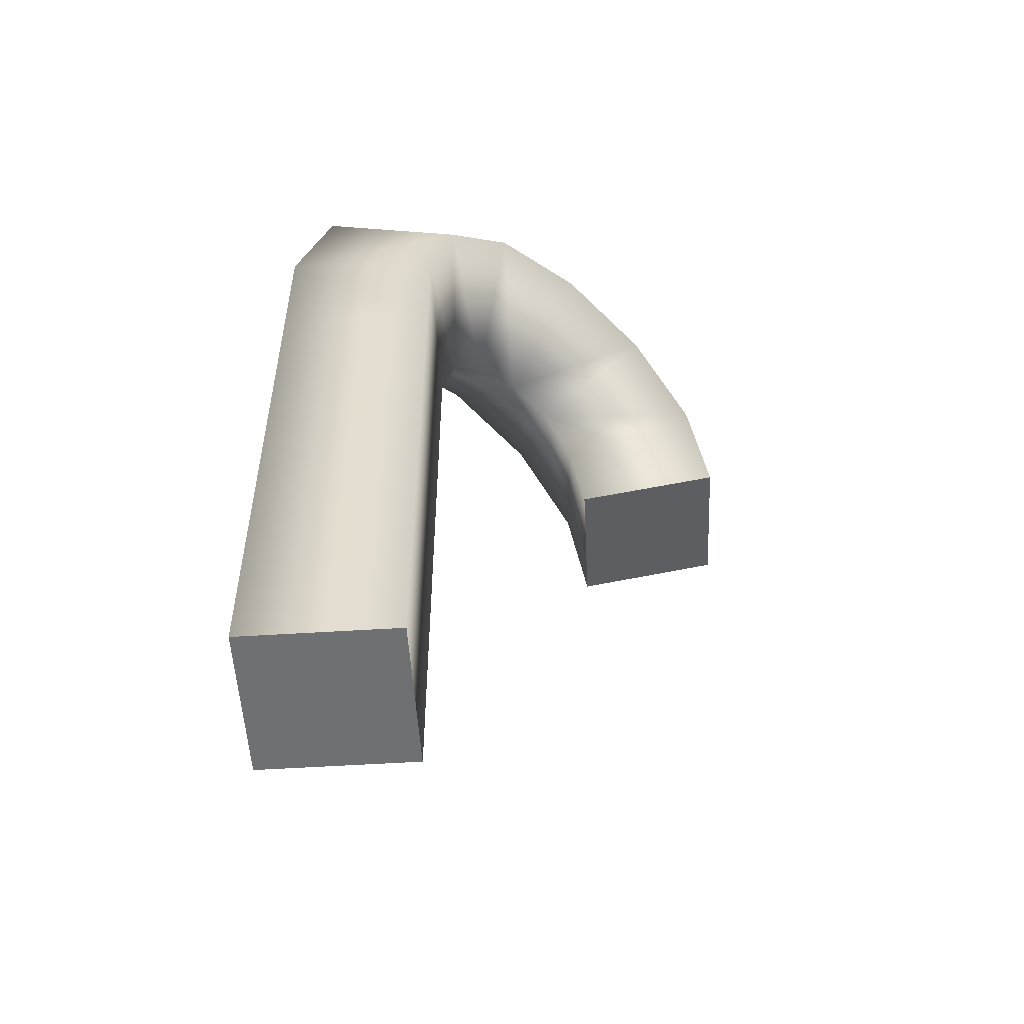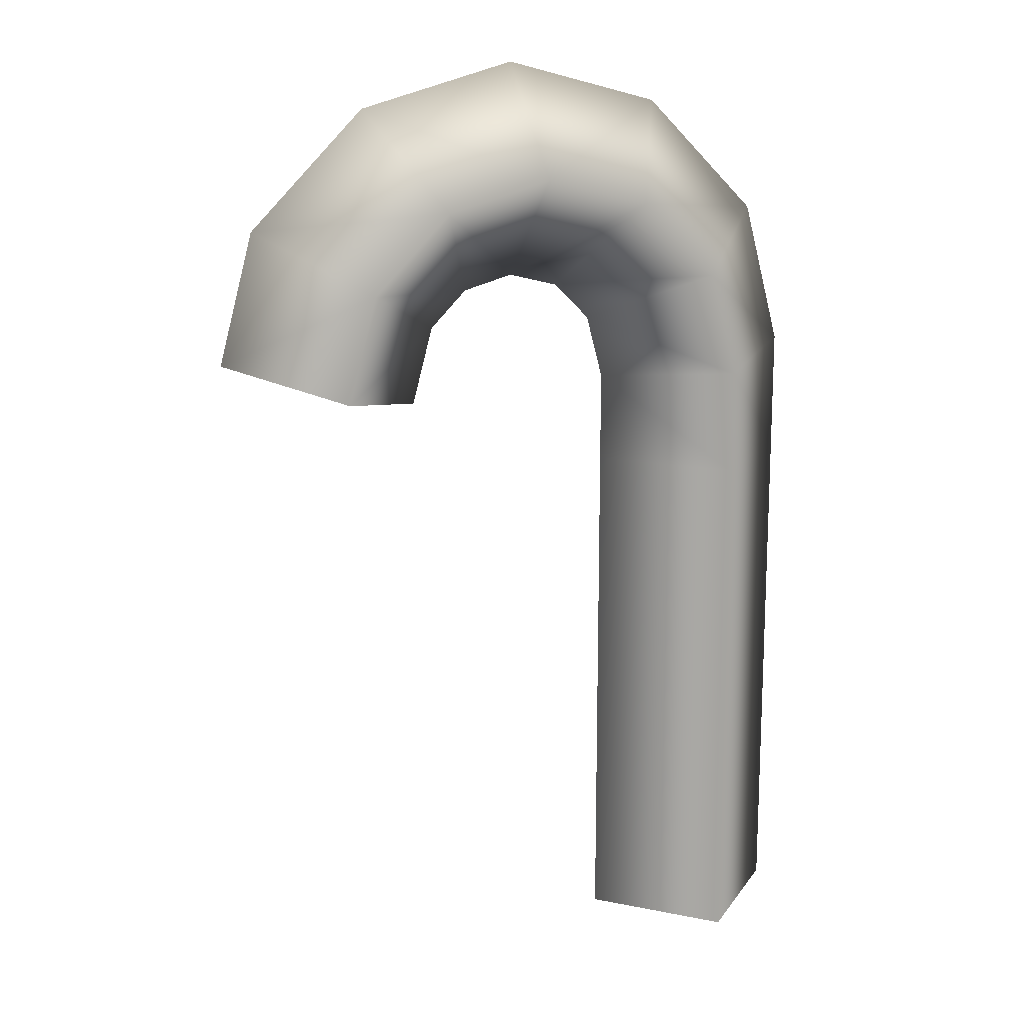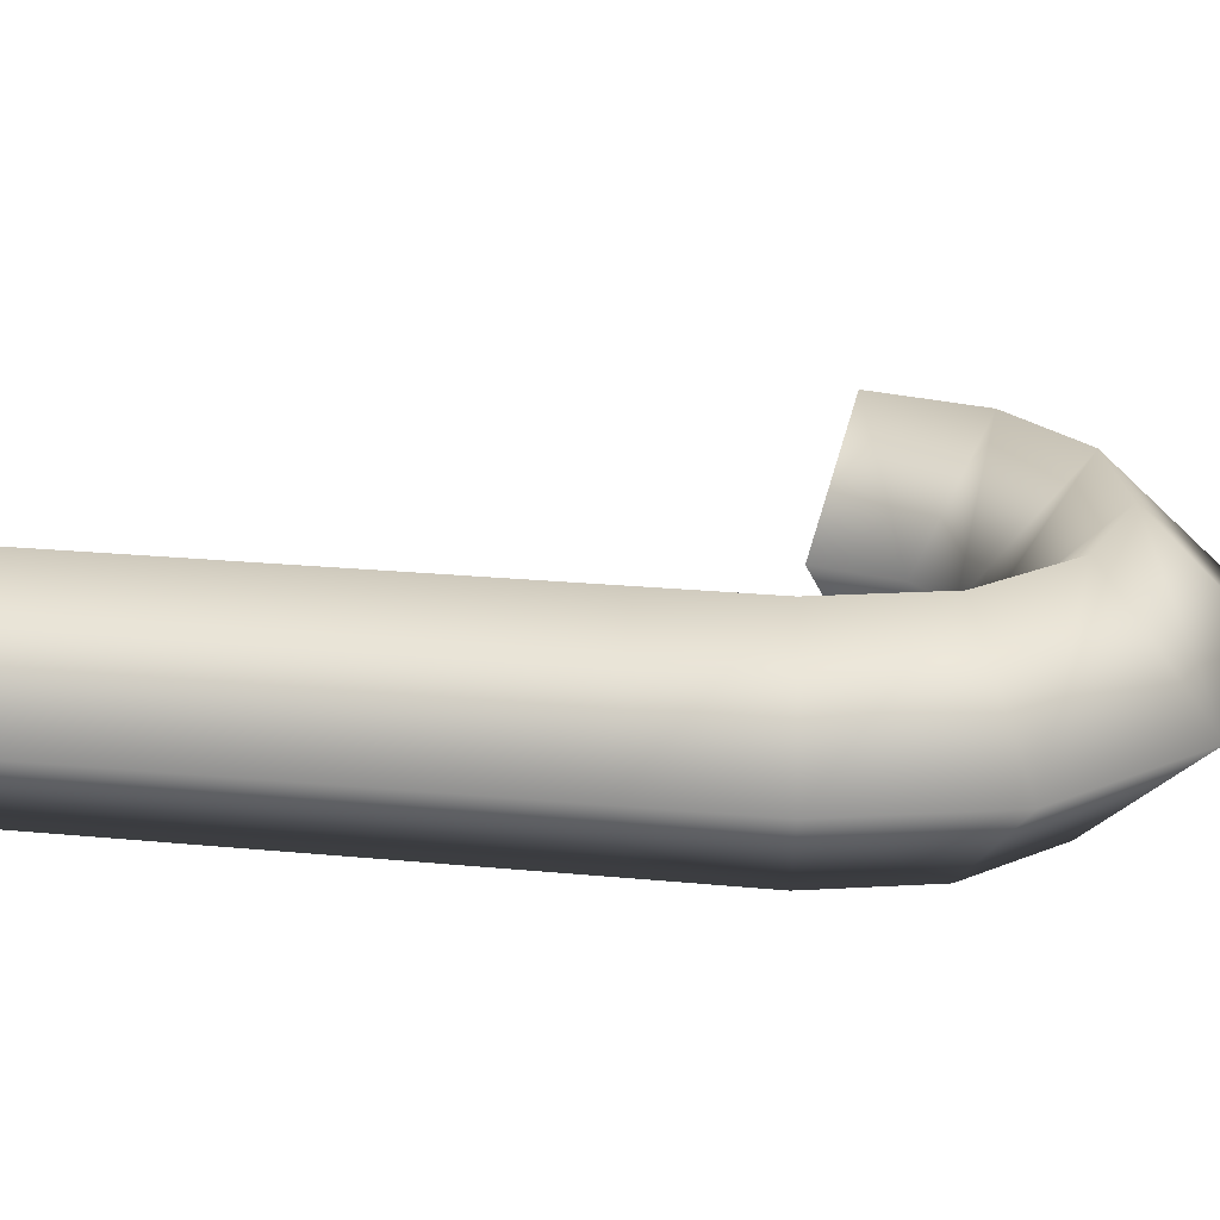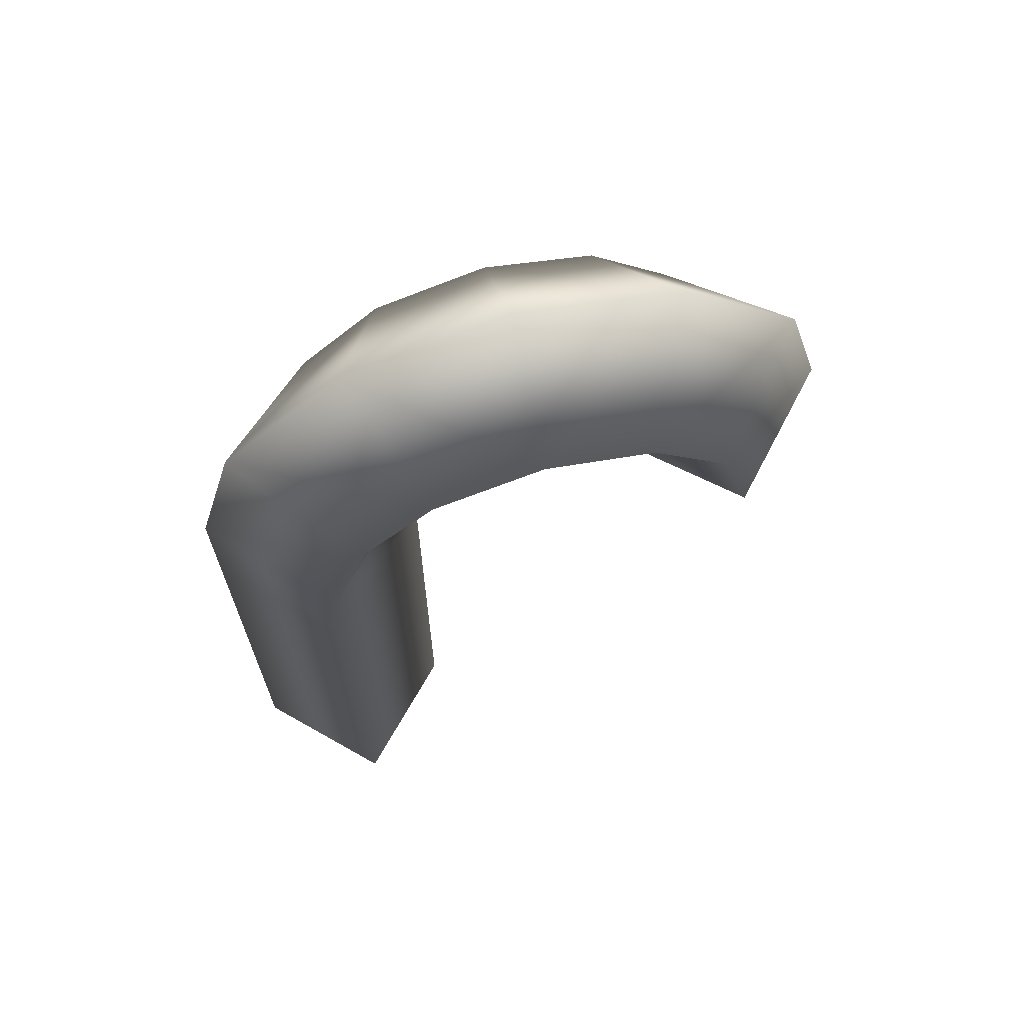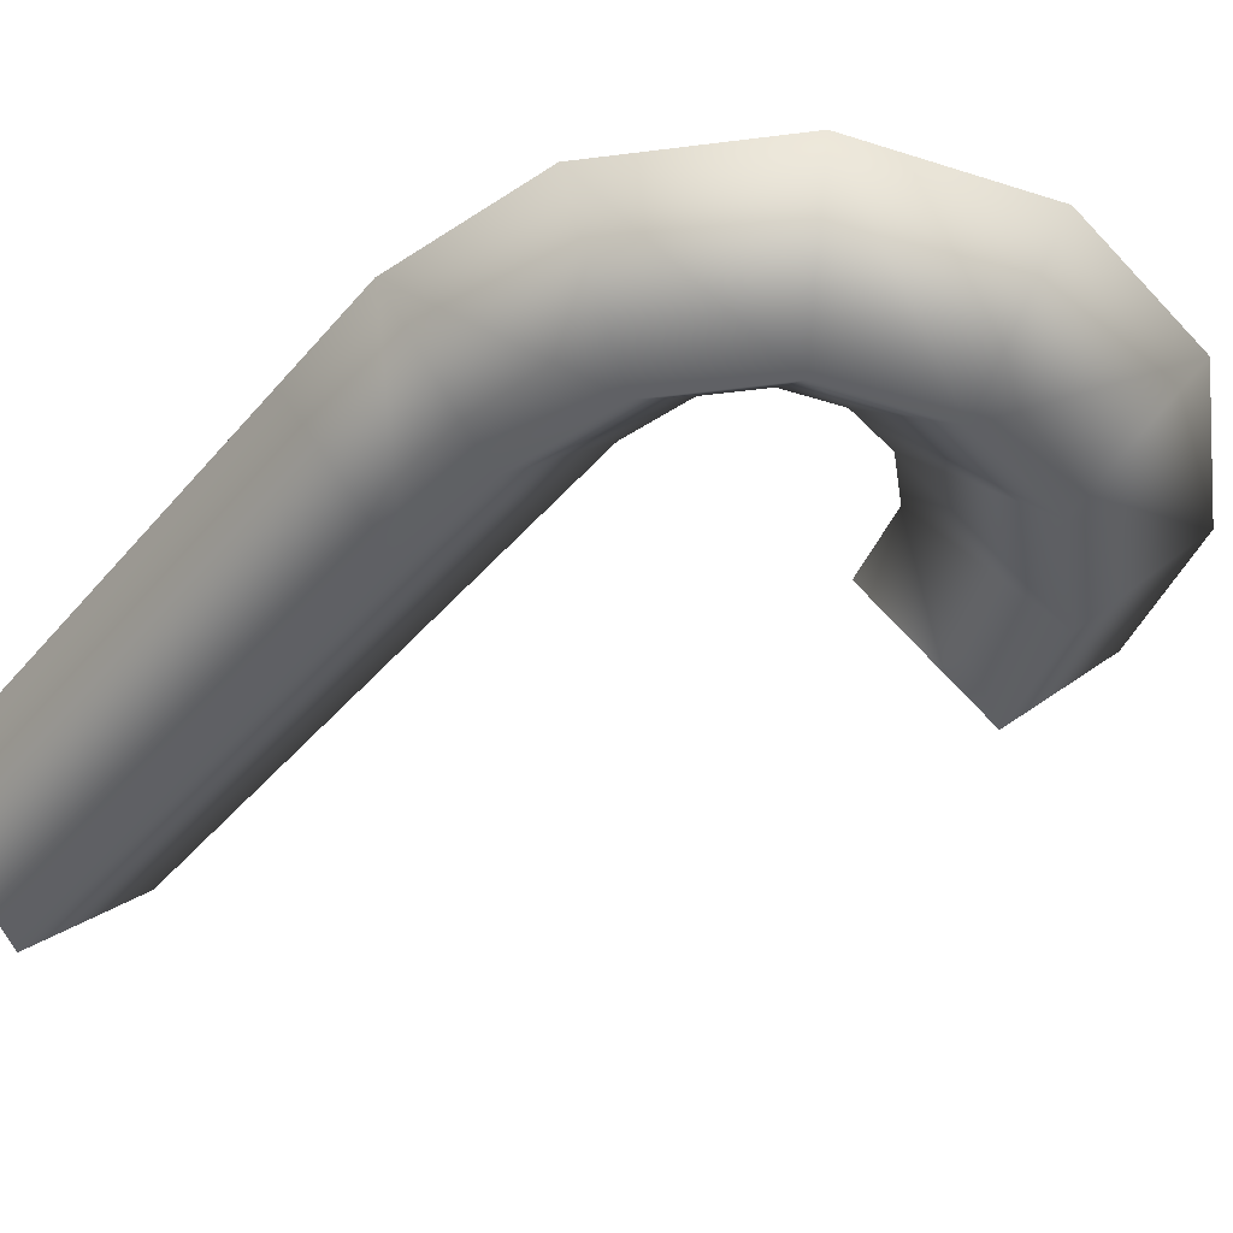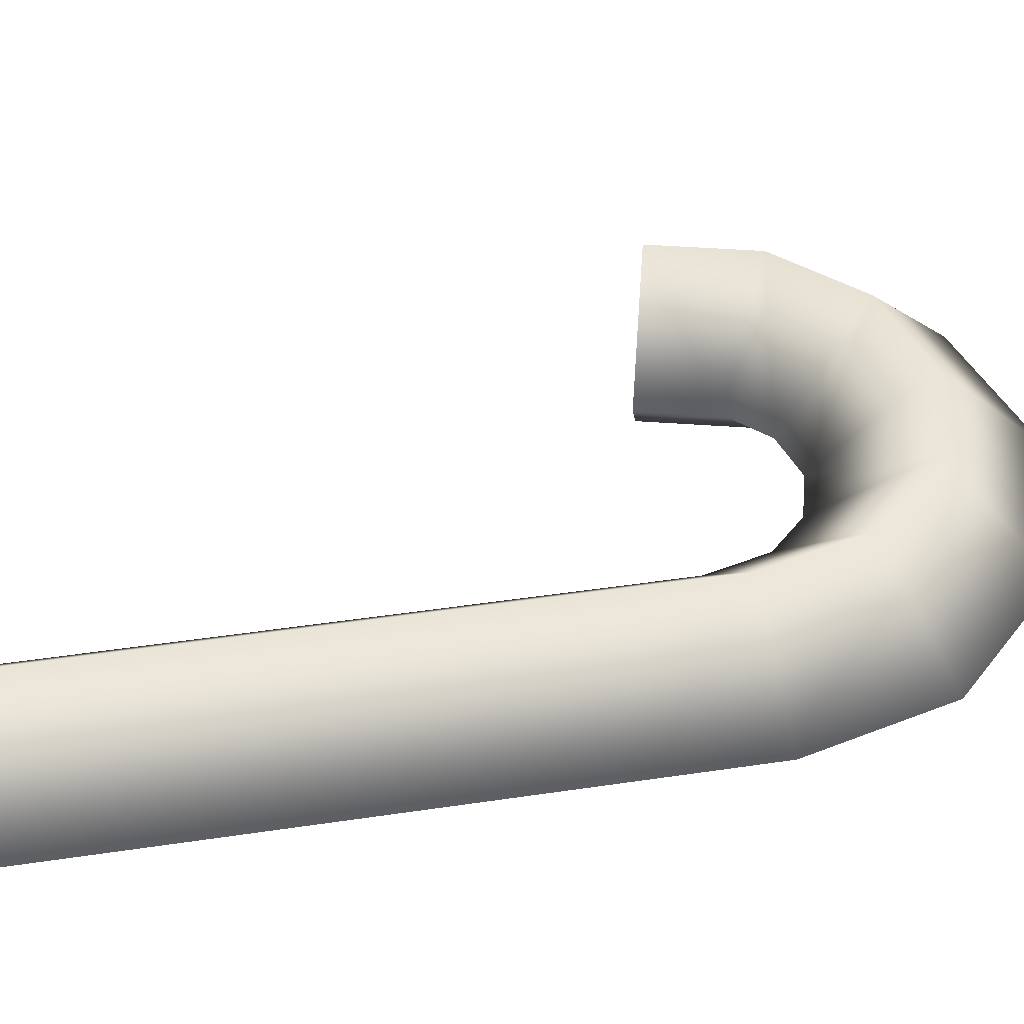
<metadata>
{"format":"obj","ext":"obj","renderer":"f3d","projection":"perspective","resolution":1024,"background":"white","views":[{"elev":-54.9,"azim":138.8,"up":"+Y"},{"elev":15.5,"azim":-21.8,"up":"+Y"},{"elev":22.5,"azim":99.5,"up":"+Z"},{"elev":68.8,"azim":164.6,"up":"+Y"},{"elev":-41.8,"azim":143.8,"up":"+Z"},{"elev":43.5,"azim":80.0,"up":"+Z"}]}
</metadata>
<code>
g candy-cane-red
v -0.05256 0.2871 0 1 1 1
v -0.1009 0.3 -0.05 1 1 1
v -0.1009 0.3 0.05 1 1 1
v -0.1491 0.3129 0 1 1 1
v 0.1491 2.82e-17 0 1 1 1
v 0.09915 0 -0.05 1 1 1
v 0.09915 0 0.05 1 1 1
v 0.04915 0 0 1 1 1
v -0.04263 0.3241 0 1 1 1
v -0.08745 0.35 -0.05 1 1 1
v -0.08745 0.35 0.05 1 1 1
v -0.1323 0.3759 0 1 1 1
v 0.04092 0.3241 0 1 1 1
v 0.02327 0.3418 0 1 1 1
v 0.08575 0.35 0.05 1 1 1
v 0.08575 0.35 -0.05 1 1 1
v 0.04915 0.3866 0.05 1 1 1
v 0.1306 0.3759 0 1 1 1
v 0.04915 0.3866 -0.05 1 1 1
v -0.0008519 0.3482 0 1 1 1
v -0.0008519 0.4 0.05 1 1 1
v -0.0008519 0.4 -0.05 1 1 1
v 0.07503 0.4314 0 1 1 1
v -0.0008519 0.4518 0 1 1 1
v 0.09915 0.05 0.05 1 1 1
v 0.04915 0.05 0 1 1 1
v 0.1491 0.05 0 1 1 1
v 0.09915 0.05 -0.05 1 1 1
v 0.1491 0.15 0 1 1 1
v 0.1491 0.25 0 1 1 1
v 0.09915 0.15 -0.05 1 1 1
v 0.09915 0.25 0.05 1 1 1
v 0.09915 0.25 -0.05 1 1 1
v 0.09915 0.15 0.05 1 1 1
v 0.04915 0.15 0 1 1 1
v 0.04915 0.25 0 1 1 1
v -0.05085 0.3866 -0.05 1 1 1
v -0.07673 0.4314 0 1 1 1
v -0.02497 0.3418 0 1 1 1
v -0.05085 0.3866 0.05 1 1 1
v 0.1491 0.3066 0 1 1 1
v 0.09915 0.3 0.05 1 1 1
v 0.09915 0.3 -0.05 1 1 1
v 0.04915 0.2934 0 1 1 1
f 3 2 1
f 2 3 4
f 7 6 5
f 6 7 8
f 2 9 1
f 9 3 1
f 9 2 10
f 3 9 11
f 4 10 2
f 11 4 3
f 10 4 12
f 4 11 12
f 15 14 13
f 14 16 13
f 14 15 17
f 18 17 15
f 19 18 16
f 16 14 19
f 17 20 14
f 20 19 14
f 20 17 21
f 19 20 22
f 17 18 23
f 23 21 17
f 18 19 23
f 22 23 19
f 21 23 24
f 23 22 24
f 26 7 25
f 5 25 7
f 7 26 8
f 25 5 27
f 28 8 26
f 6 27 5
f 8 28 6
f 27 6 28
f 31 30 29
f 32 29 30
f 30 31 33
f 29 32 34
f 35 33 31
f 36 34 32
f 33 35 36
f 34 36 35
f 12 37 10
f 37 12 38
f 39 11 9
f 11 39 40
f 10 39 9
f 39 10 37
f 37 20 39
f 20 37 22
f 38 22 37
f 22 38 24
f 40 12 11
f 12 40 38
f 20 40 39
f 40 20 21
f 21 38 40
f 38 21 24
f 42 30 41
f 30 42 32
f 41 15 42
f 15 41 18
f 41 33 43
f 33 41 30
f 16 41 43
f 41 16 18
f 42 13 44
f 13 42 15
f 32 44 36
f 44 32 42
f 36 43 33
f 43 36 44
f 13 43 44
f 43 13 16
f 26 31 28
f 31 26 35
f 29 28 31
f 28 29 27
f 25 35 26
f 35 25 34
f 34 27 29
f 27 34 25
g candy-cane-red
f 3 2 1
f 2 3 4
f 7 6 5
f 6 7 8
f 2 9 1
f 9 3 1
f 9 2 10
f 3 9 11
f 4 10 2
f 11 4 3
f 10 4 12
f 4 11 12
f 15 14 13
f 14 16 13
f 14 15 17
f 18 17 15
f 19 18 16
f 16 14 19
f 17 20 14
f 20 19 14
f 20 17 21
f 19 20 22
f 17 18 23
f 23 21 17
f 18 19 23
f 22 23 19
f 21 23 24
f 23 22 24
f 26 7 25
f 5 25 7
f 7 26 8
f 25 5 27
f 28 8 26
f 6 27 5
f 8 28 6
f 27 6 28
f 31 30 29
f 32 29 30
f 30 31 33
f 29 32 34
f 35 33 31
f 36 34 32
f 33 35 36
f 34 36 35
f 12 37 10
f 37 12 38
f 39 11 9
f 11 39 40
f 10 39 9
f 39 10 37
f 37 20 39
f 20 37 22
f 38 22 37
f 22 38 24
f 40 12 11
f 12 40 38
f 20 40 39
f 40 20 21
f 21 38 40
f 38 21 24
f 42 30 41
f 30 42 32
f 41 15 42
f 15 41 18
f 41 33 43
f 33 41 30
f 16 41 43
f 41 16 18
f 42 13 44
f 13 42 15
f 32 44 36
f 44 32 42
f 36 43 33
f 43 36 44
f 13 43 44
f 43 13 16
f 26 31 28
f 31 26 35
f 29 28 31
f 28 29 27
f 25 35 26
f 35 25 34
f 34 27 29
f 27 34 25

</code>
